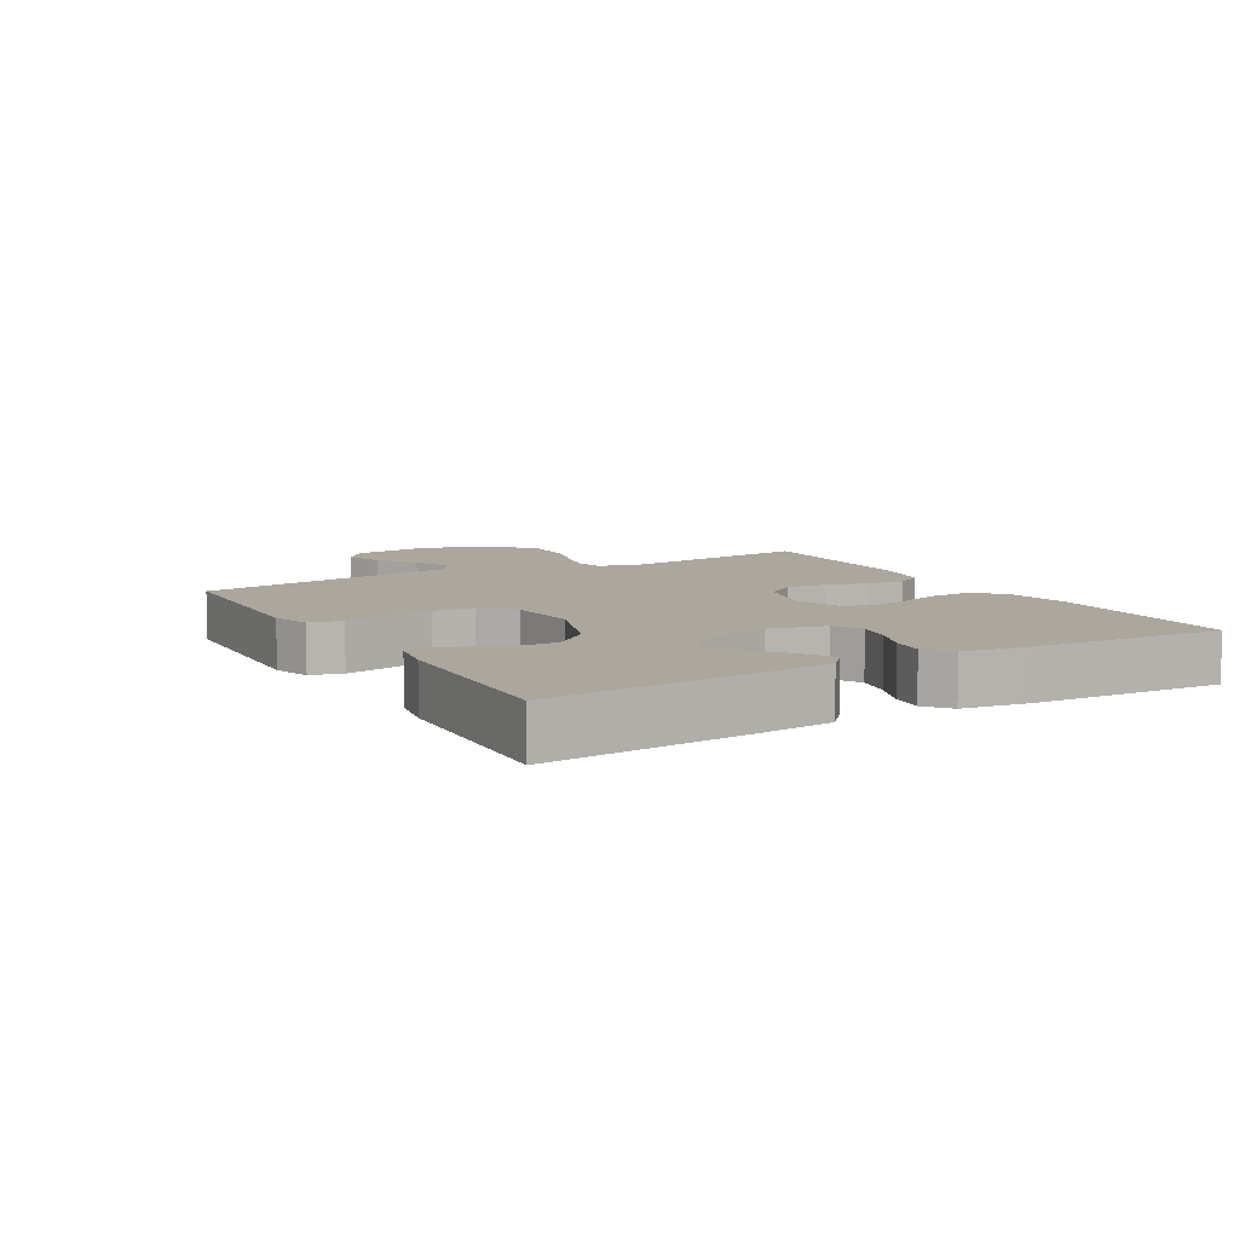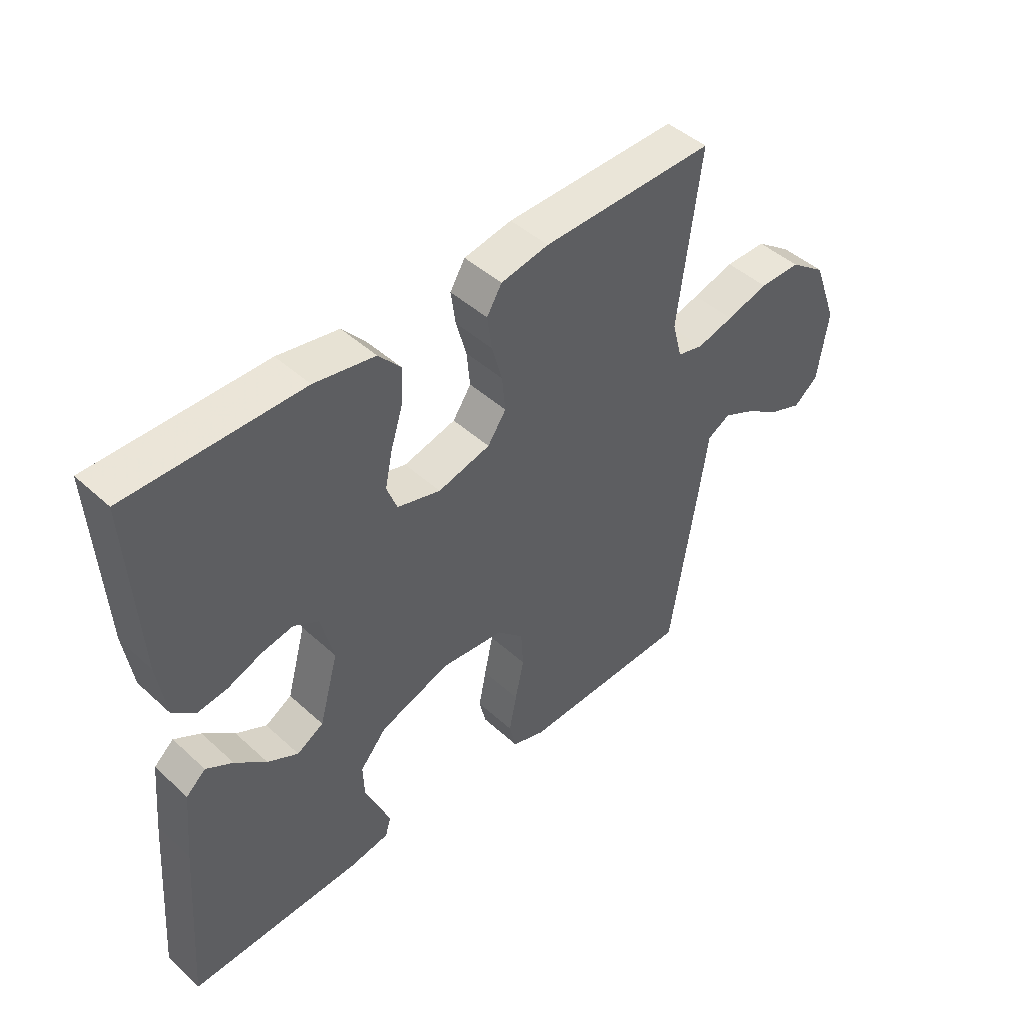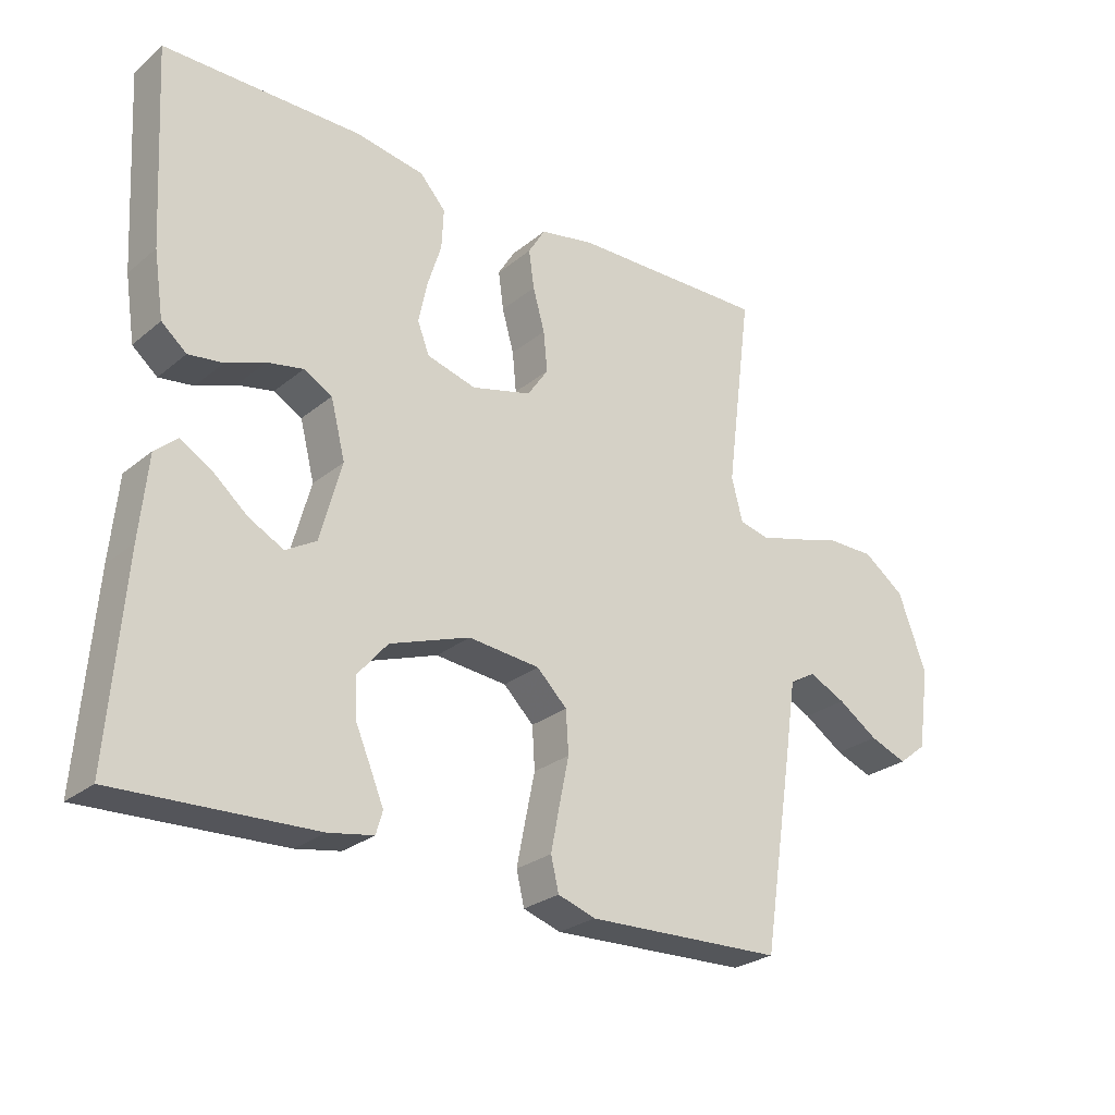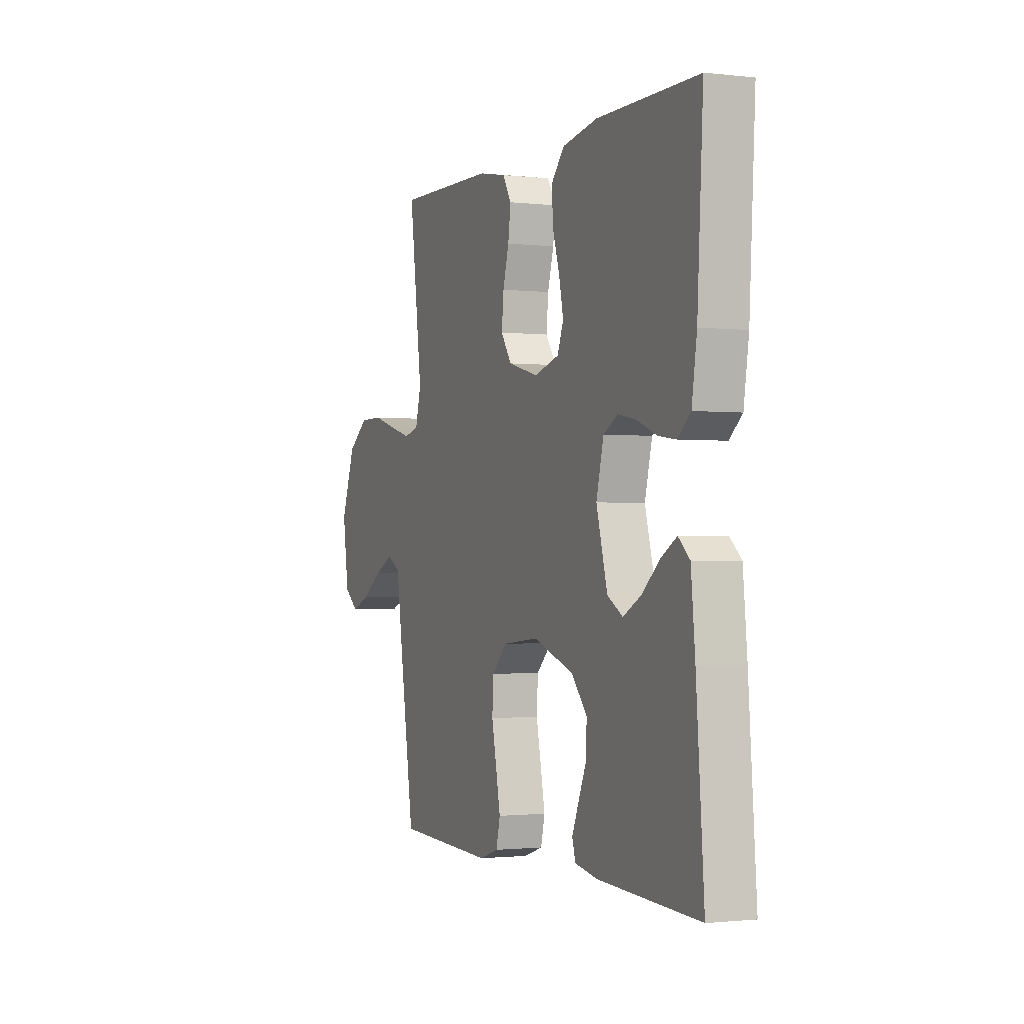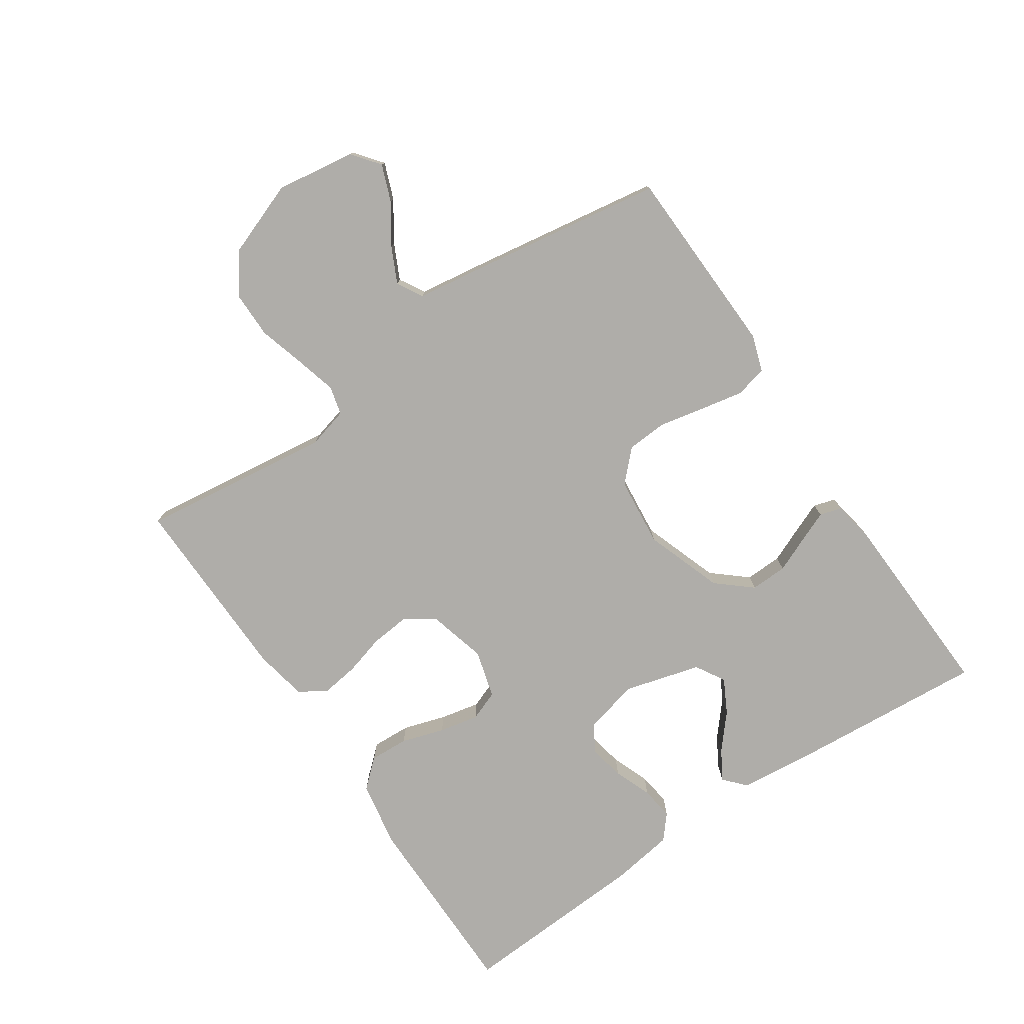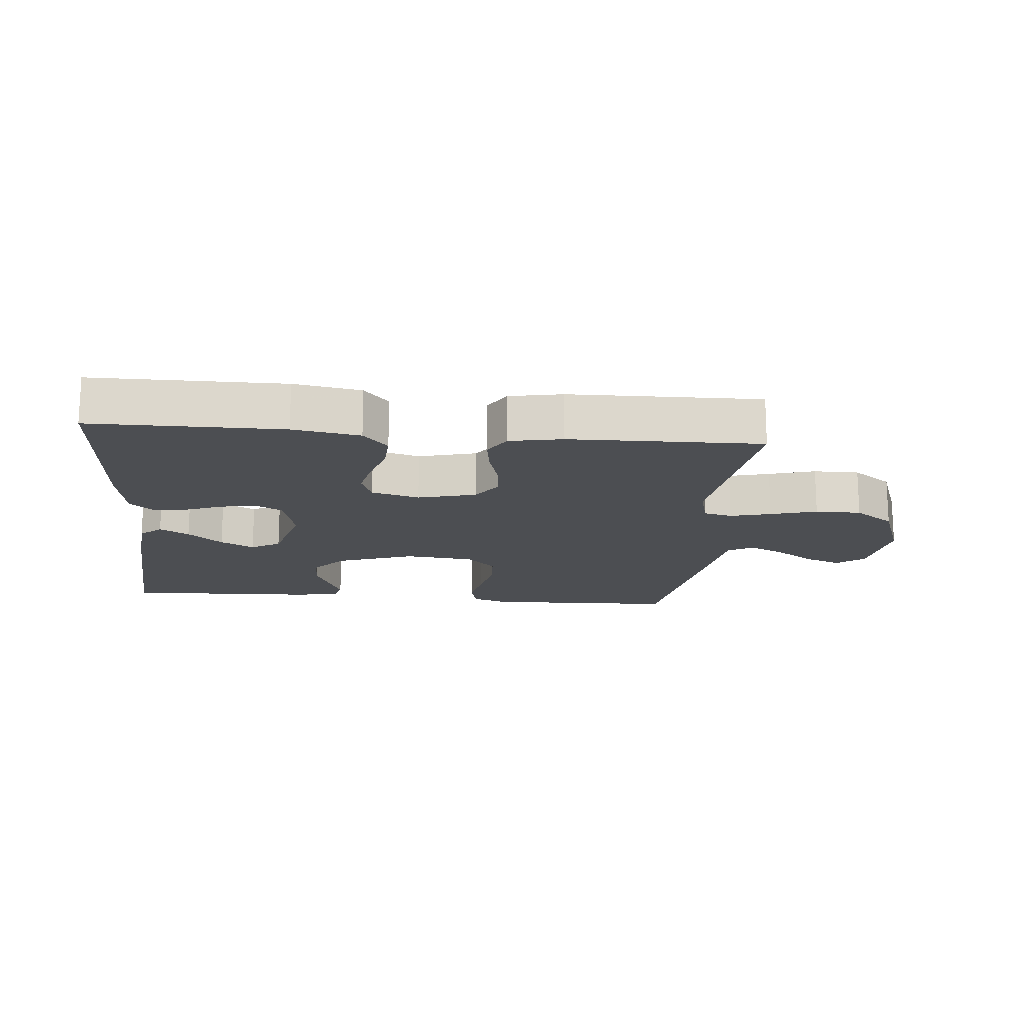
<metadata>
{"format":"obj","ext":"obj","renderer":"f3d","projection":"perspective","resolution":1024,"background":"white","views":[{"elev":8.4,"azim":-119.7,"up":"+Y"},{"elev":45.5,"azim":-43.7,"up":"+Z"},{"elev":-26.5,"azim":-38.5,"up":"+Z"},{"elev":-1.3,"azim":-112.7,"up":"+Z"},{"elev":-77.3,"azim":124.0,"up":"+Y"},{"elev":-16.5,"azim":-5.3,"up":"+Y"}]}
</metadata>
<code>
v -0.5 0.07 -0.5
v -0.477 0.07 -0.2
v -0.465 0.07 -0.076
v -0.431 0.07 -0.046
v -0.385 0.07 -0.073
v -0.331 0.07 -0.119
v -0.278 0.07 -0.147
v -0.232 0.07 -0.12
v -0.199 0.07 0
v -0.221 0.07 0.087
v -0.264 0.07 0.111
v -0.319 0.07 0.1
v -0.378 0.07 0.077
v -0.43 0.07 0.07
v -0.468 0.07 0.102
v -0.483 0.07 0.2
v -0.5 0.07 0.5
v -0.2 0.07 0.501
v -0.095 0.07 0.483
v -0.056 0.07 0.439
v -0.059 0.07 0.378
v -0.08 0.07 0.311
v -0.093 0.07 0.249
v -0.075 0.07 0.202
v 0 0.07 0.181
v 0.091 0.07 0.205
v 0.123 0.07 0.252
v 0.117 0.07 0.313
v 0.099 0.07 0.377
v 0.091 0.07 0.435
v 0.117 0.07 0.478
v 0.2 0.07 0.494
v 0.5 0.07 0.5
v 0.461 0.07 0.2
v 0.478 0.07 0.135
v 0.523 0.07 0.124
v 0.587 0.07 0.141
v 0.66 0.07 0.162
v 0.732 0.07 0.162
v 0.795 0.07 0.116
v 0.838 0.07 0
v 0.82 0.07 -0.124
v 0.777 0.07 -0.158
v 0.72 0.07 -0.136
v 0.659 0.07 -0.095
v 0.603 0.07 -0.068
v 0.563 0.07 -0.091
v 0.547 0.07 -0.2
v 0.5 0.07 -0.5
v 0.2 0.07 -0.51
v 0.143 0.07 -0.491
v 0.131 0.07 -0.441
v 0.144 0.07 -0.375
v 0.159 0.07 -0.303
v 0.155 0.07 -0.239
v 0.109 0.07 -0.194
v 0 0.07 -0.183
v -0.122 0.07 -0.226
v -0.168 0.07 -0.28
v -0.166 0.07 -0.338
v -0.142 0.07 -0.394
v -0.122 0.07 -0.442
v -0.132 0.07 -0.476
v -0.2 0.07 -0.488
v -0.5 0 -0.5
v -0.477 0 -0.2
v -0.465 0 -0.076
v -0.431 0 -0.046
v -0.385 0 -0.073
v -0.331 0 -0.119
v -0.278 0 -0.147
v -0.232 0 -0.12
v -0.199 0 0
v -0.221 0 0.087
v -0.264 0 0.111
v -0.319 0 0.1
v -0.378 0 0.077
v -0.43 0 0.07
v -0.468 0 0.102
v -0.483 0 0.2
v -0.5 0 0.5
v -0.2 0 0.501
v -0.095 0 0.483
v -0.056 0 0.439
v -0.059 0 0.378
v -0.08 0 0.311
v -0.093 0 0.249
v -0.075 0 0.202
v 0 0 0.181
v 0.091 0 0.205
v 0.123 0 0.252
v 0.117 0 0.313
v 0.099 0 0.377
v 0.091 0 0.435
v 0.117 0 0.478
v 0.2 0 0.494
v 0.5 0 0.5
v 0.461 0 0.2
v 0.478 0 0.135
v 0.523 0 0.124
v 0.587 0 0.141
v 0.66 0 0.162
v 0.732 0 0.162
v 0.795 0 0.116
v 0.838 0 0
v 0.82 0 -0.124
v 0.777 0 -0.158
v 0.72 0 -0.136
v 0.659 0 -0.095
v 0.603 0 -0.068
v 0.563 0 -0.091
v 0.547 0 -0.2
v 0.5 0 -0.5
v 0.2 0 -0.51
v 0.143 0 -0.491
v 0.131 0 -0.441
v 0.144 0 -0.375
v 0.159 0 -0.303
v 0.155 0 -0.239
v 0.109 0 -0.194
v 0 0 -0.183
v -0.122 0 -0.226
v -0.168 0 -0.28
v -0.166 0 -0.338
v -0.142 0 -0.394
v -0.122 0 -0.442
v -0.132 0 -0.476
v -0.2 0 -0.488
f 60 61 62 63
f 60 63 64 1
f 51 52 53 54
f 49 50 51 54
f 47 48 49 54
f 46 47 54 55
f 42 43 44 45
f 42 45 46
f 41 42 46
f 40 41 46
f 37 38 39 40
f 36 37 40 46
f 35 36 46 55
f 31 32 33 34
f 28 29 30 31
f 27 28 31 34
f 26 27 34 35
f 19 20 21 22
f 19 22 23
f 18 19 23
f 17 18 23 24
f 15 16 17 24
f 12 13 14 15
f 11 12 15 24
f 3 4 5 6
f 3 6 7
f 2 3 7
f 59 60 1 2
f 58 59 2 7
f 57 58 7 8
f 56 57 8 9
f 26 35 55 56
f 25 26 56 9
f 10 11 24 25
f 9 10 25
f 127 126 125 124
f 65 128 127 124
f 118 117 116 115
f 118 115 114 113
f 118 113 112 111
f 119 118 111 110
f 109 108 107 106
f 110 109 106
f 110 106 105
f 110 105 104
f 104 103 102 101
f 110 104 101 100
f 119 110 100 99
f 98 97 96 95
f 95 94 93 92
f 98 95 92 91
f 99 98 91 90
f 86 85 84 83
f 87 86 83
f 87 83 82
f 88 87 82 81
f 88 81 80 79
f 79 78 77 76
f 88 79 76 75
f 70 69 68 67
f 71 70 67
f 71 67 66
f 66 65 124 123
f 71 66 123 122
f 72 71 122 121
f 73 72 121 120
f 120 119 99 90
f 73 120 90 89
f 89 88 75 74
f 89 74 73
f 1 65 66 2
f 2 66 67 3
f 3 67 68 4
f 4 68 69 5
f 5 69 70 6
f 6 70 71 7
f 7 71 72 8
f 8 72 73 9
f 9 73 74 10
f 10 74 75 11
f 11 75 76 12
f 12 76 77 13
f 13 77 78 14
f 14 78 79 15
f 15 79 80 16
f 16 80 81 17
f 17 81 82 18
f 18 82 83 19
f 19 83 84 20
f 20 84 85 21
f 21 85 86 22
f 22 86 87 23
f 23 87 88 24
f 24 88 89 25
f 25 89 90 26
f 26 90 91 27
f 27 91 92 28
f 28 92 93 29
f 29 93 94 30
f 30 94 95 31
f 31 95 96 32
f 32 96 97 33
f 33 97 98 34
f 34 98 99 35
f 35 99 100 36
f 36 100 101 37
f 37 101 102 38
f 38 102 103 39
f 39 103 104 40
f 40 104 105 41
f 41 105 106 42
f 42 106 107 43
f 43 107 108 44
f 44 108 109 45
f 45 109 110 46
f 46 110 111 47
f 47 111 112 48
f 48 112 113 49
f 49 113 114 50
f 50 114 115 51
f 51 115 116 52
f 52 116 117 53
f 53 117 118 54
f 54 118 119 55
f 55 119 120 56
f 56 120 121 57
f 57 121 122 58
f 58 122 123 59
f 59 123 124 60
f 60 124 125 61
f 61 125 126 62
f 62 126 127 63
f 63 127 128 64
f 64 128 65 1

</code>
